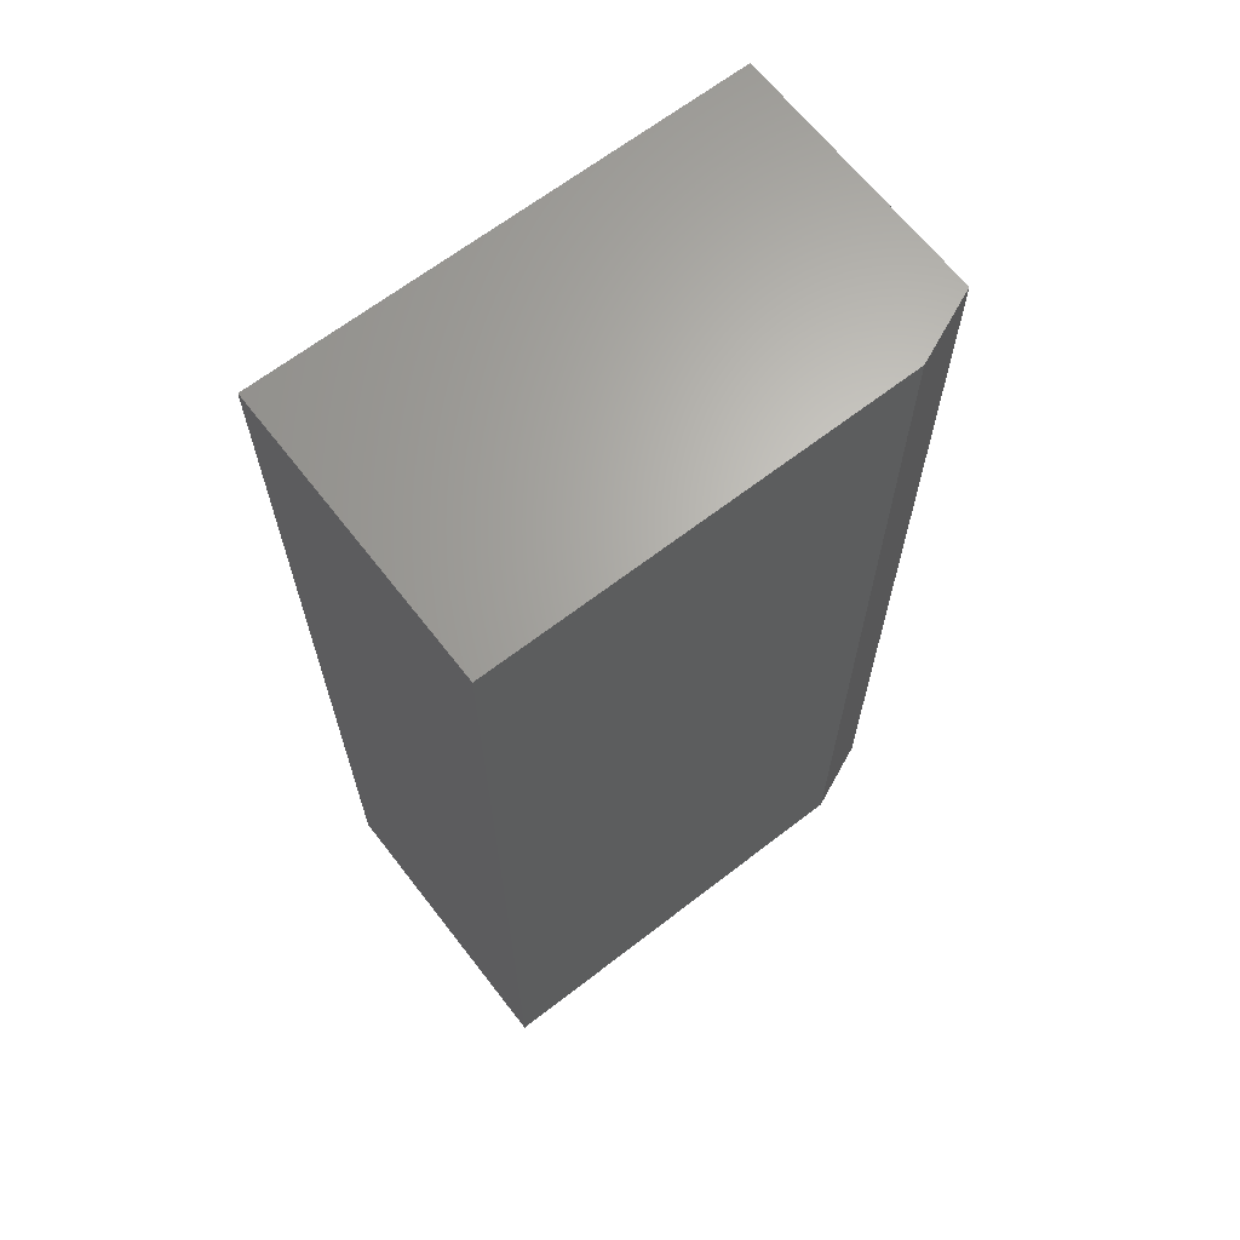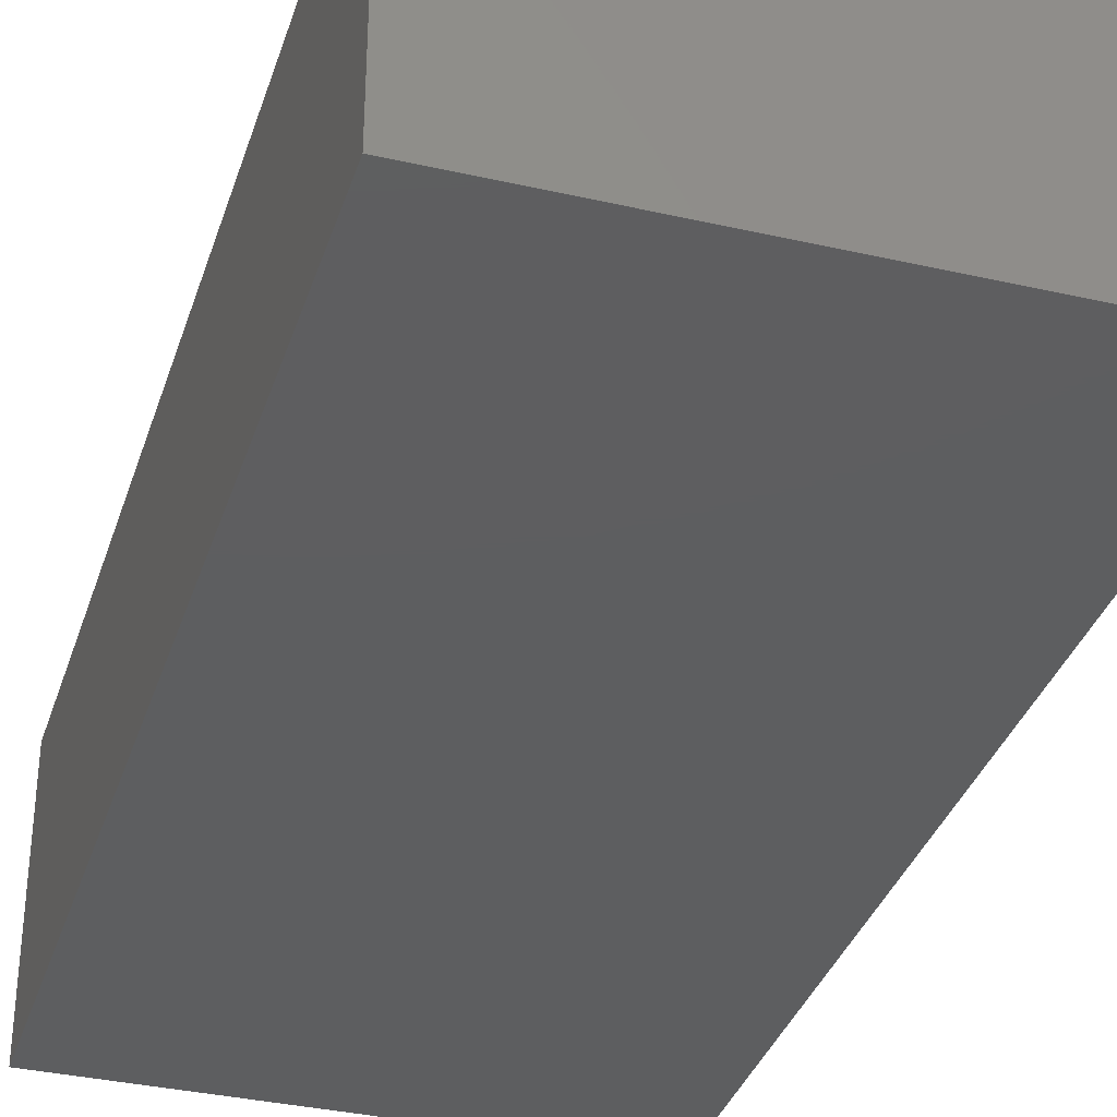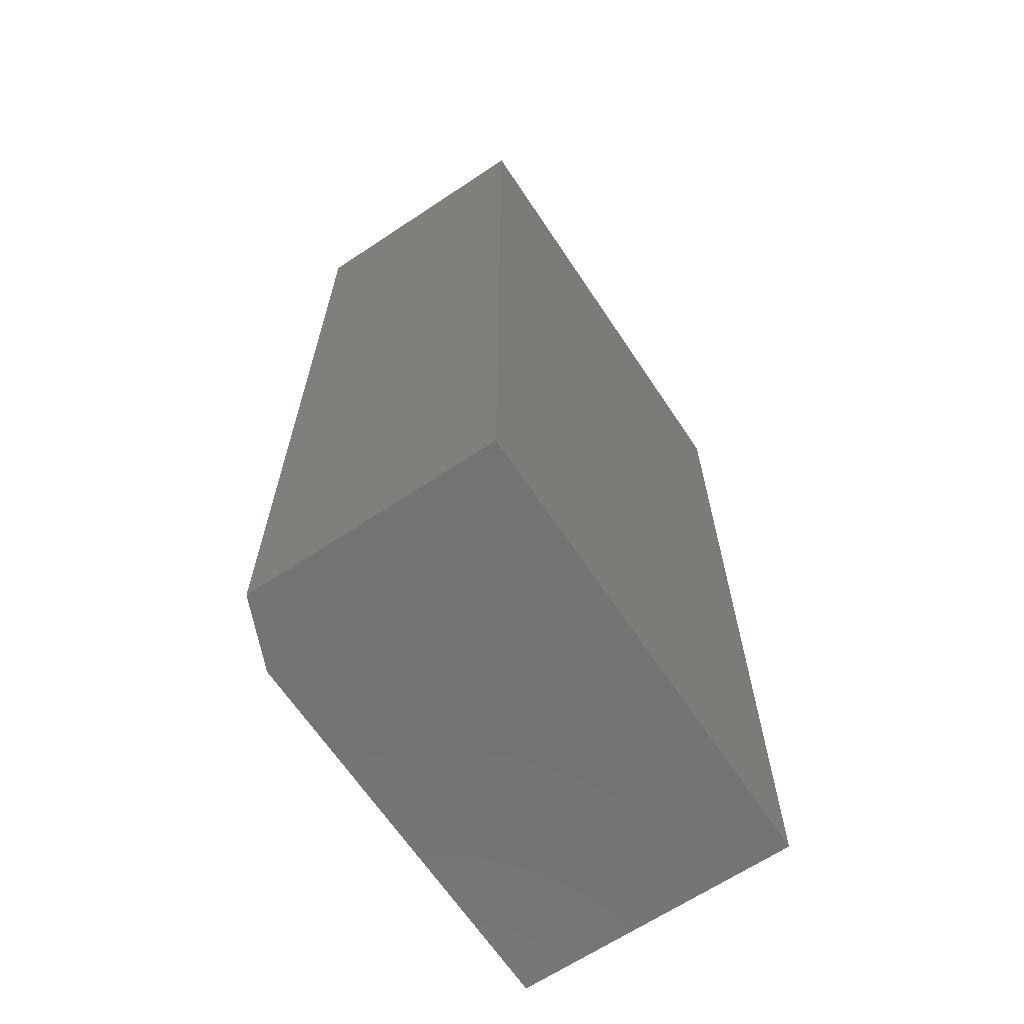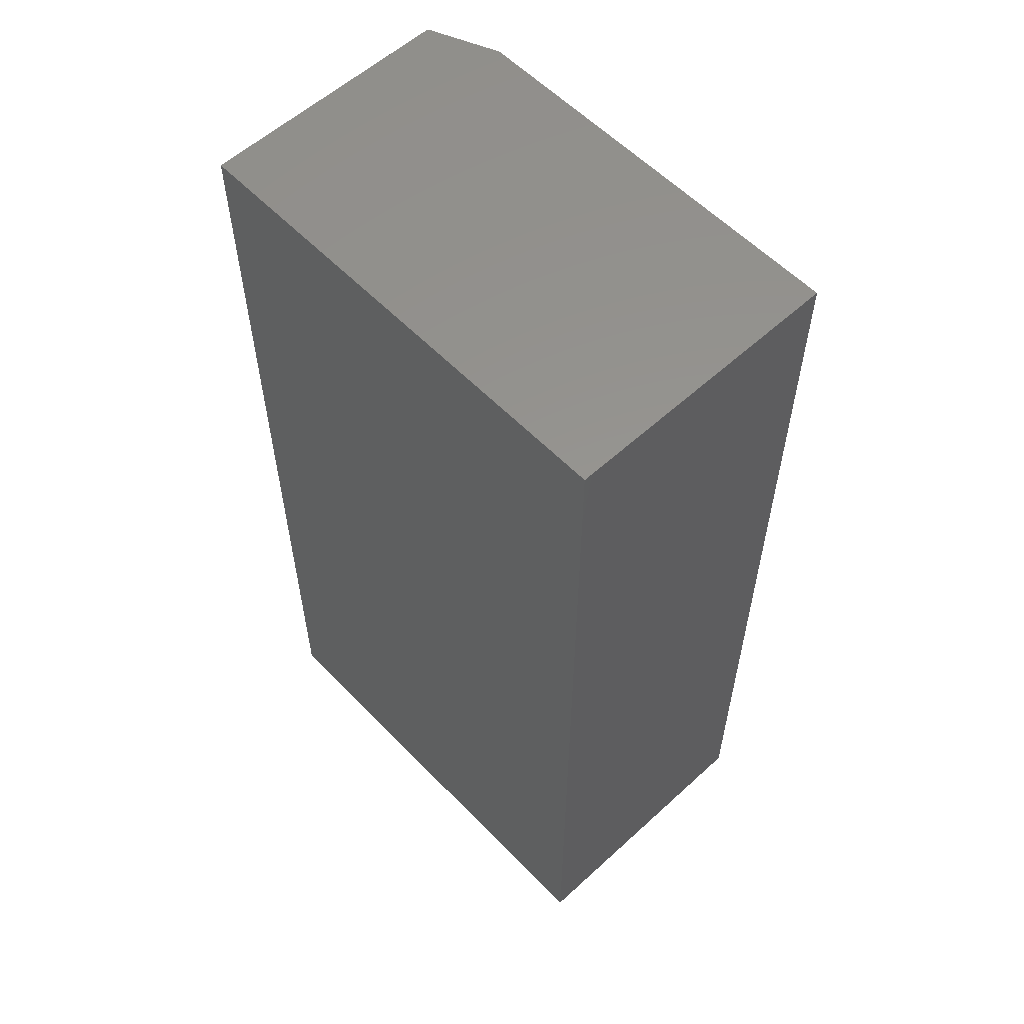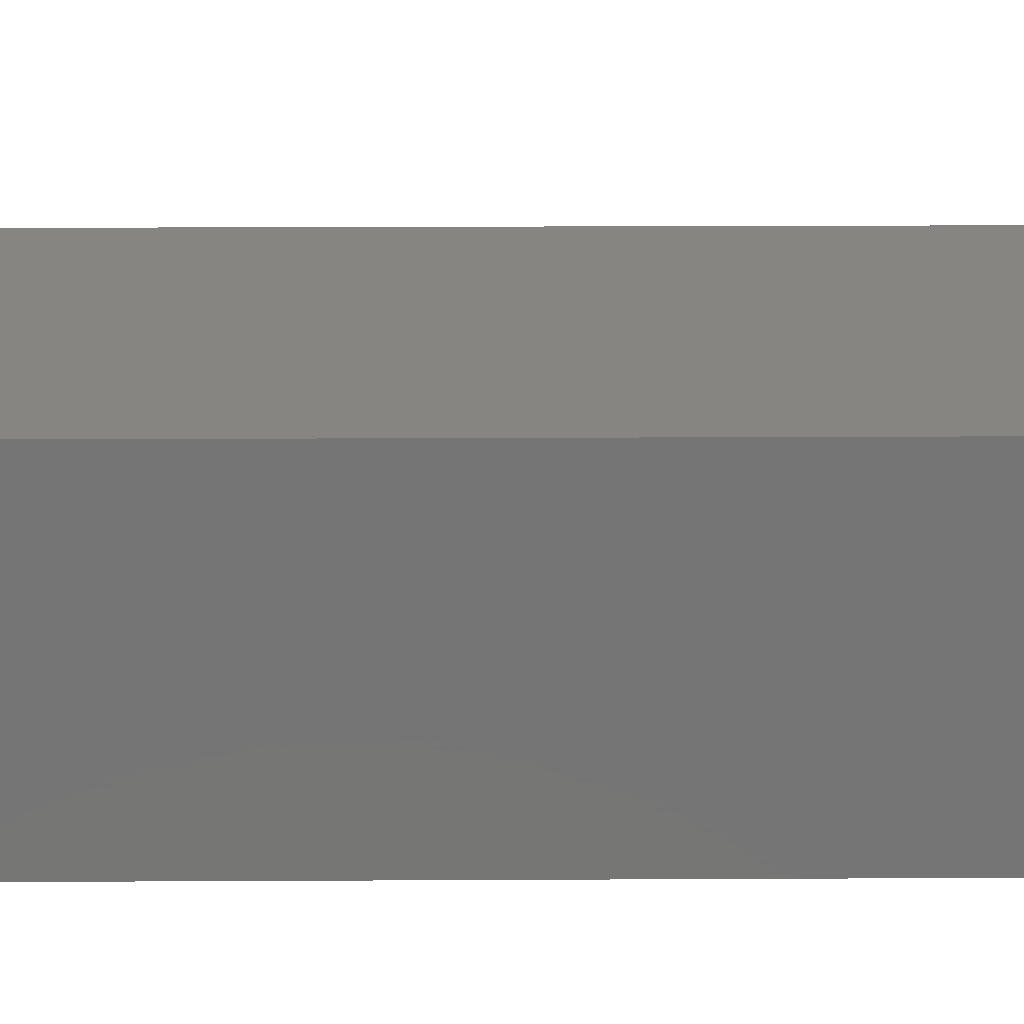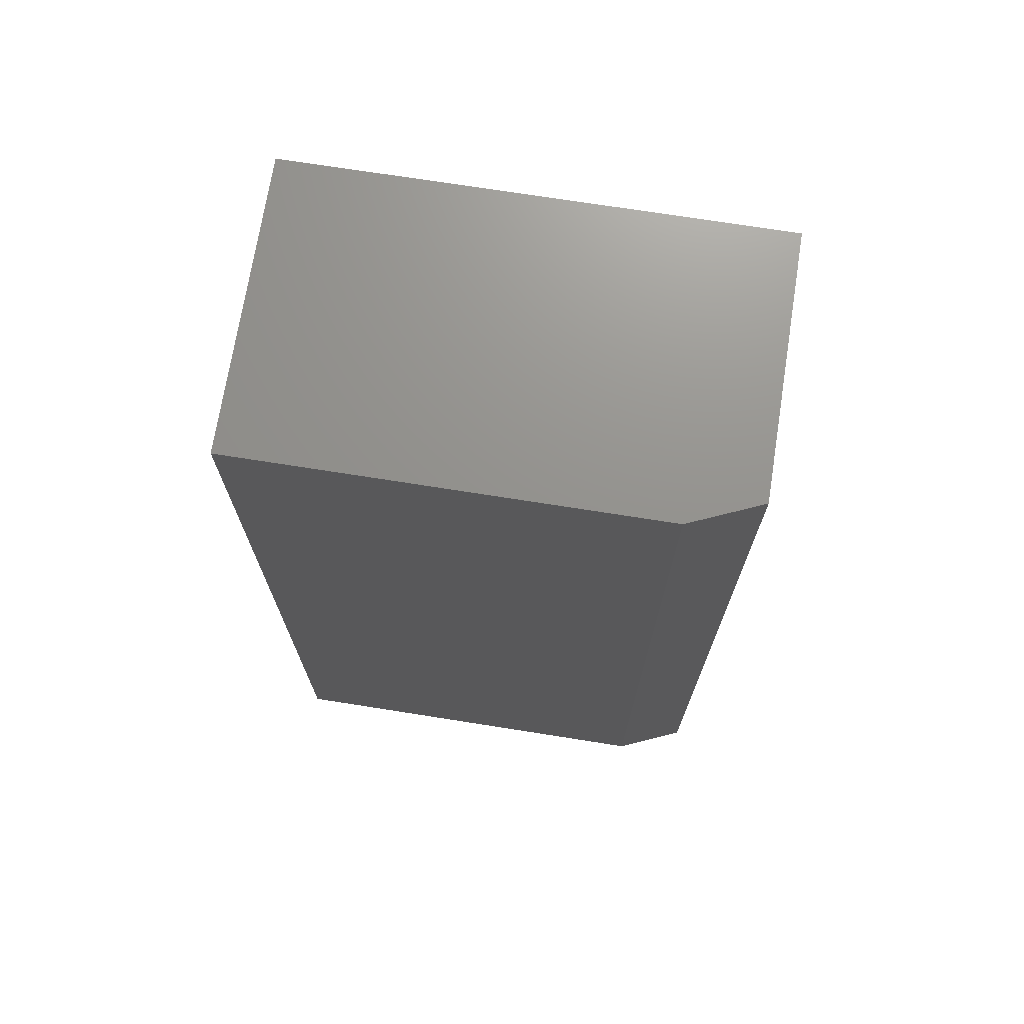
<metadata>
{"format":"stl","ext":"stl","renderer":"f3d","projection":"perspective","resolution":1024,"background":"white","views":[{"elev":66.0,"azim":-37.8,"up":"+Y"},{"elev":-35.1,"azim":163.1,"up":"+Z"},{"elev":-65.9,"azim":123.7,"up":"+Y"},{"elev":57.6,"azim":-133.4,"up":"+Y"},{"elev":22.2,"azim":-90.5,"up":"+Z"},{"elev":71.8,"azim":9.0,"up":"+Y"}]}
</metadata>
<code>
# stl→obj: 10 verts, 16 faces
v -0.375 -0.75 -0.2266
v 0.375 -0.75 -0.2266
v -0.375 -0.75 0.2234
v 0.375 -0.75 0.1766
v 0.2656 -0.75 0.2234
v 0.2656 0.75 0.2234
v 0.375 0.75 0.1766
v -0.375 0.75 0.2234
v 0.375 0.75 -0.2266
v -0.375 0.75 -0.2266
f 1 2 3
f 3 2 4
f 3 4 5
f 6 7 8
f 8 7 9
f 8 9 10
f 6 8 5
f 5 8 3
f 9 7 2
f 2 7 4
f 4 7 5
f 5 7 6
f 8 10 3
f 3 10 1
f 10 9 1
f 1 9 2

</code>
